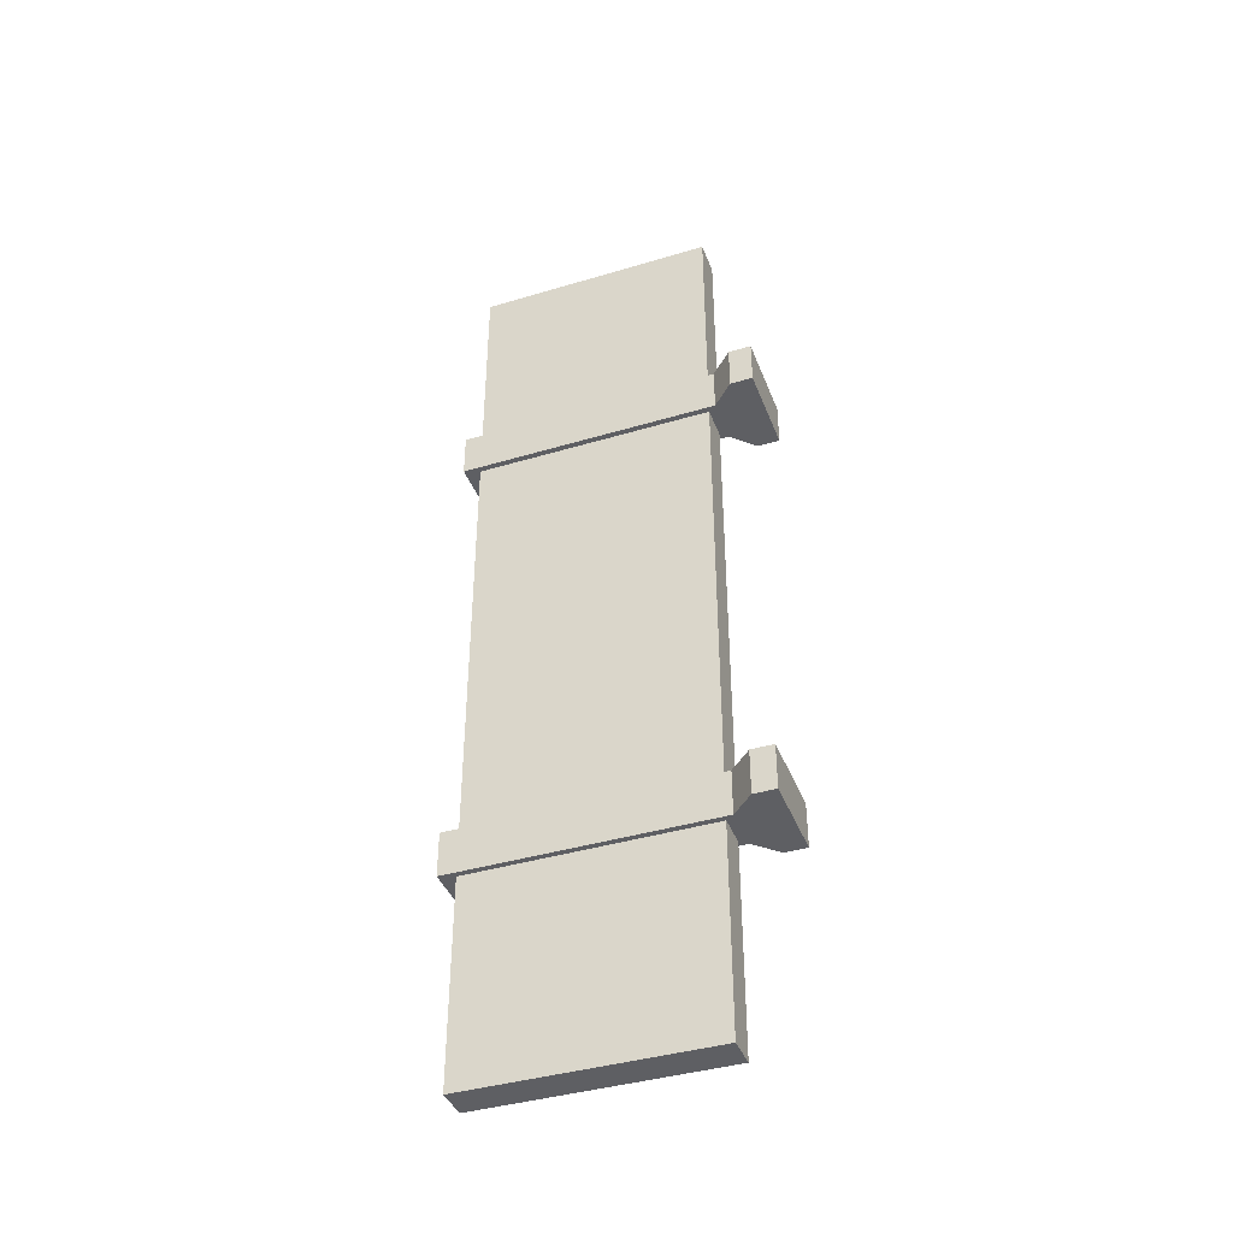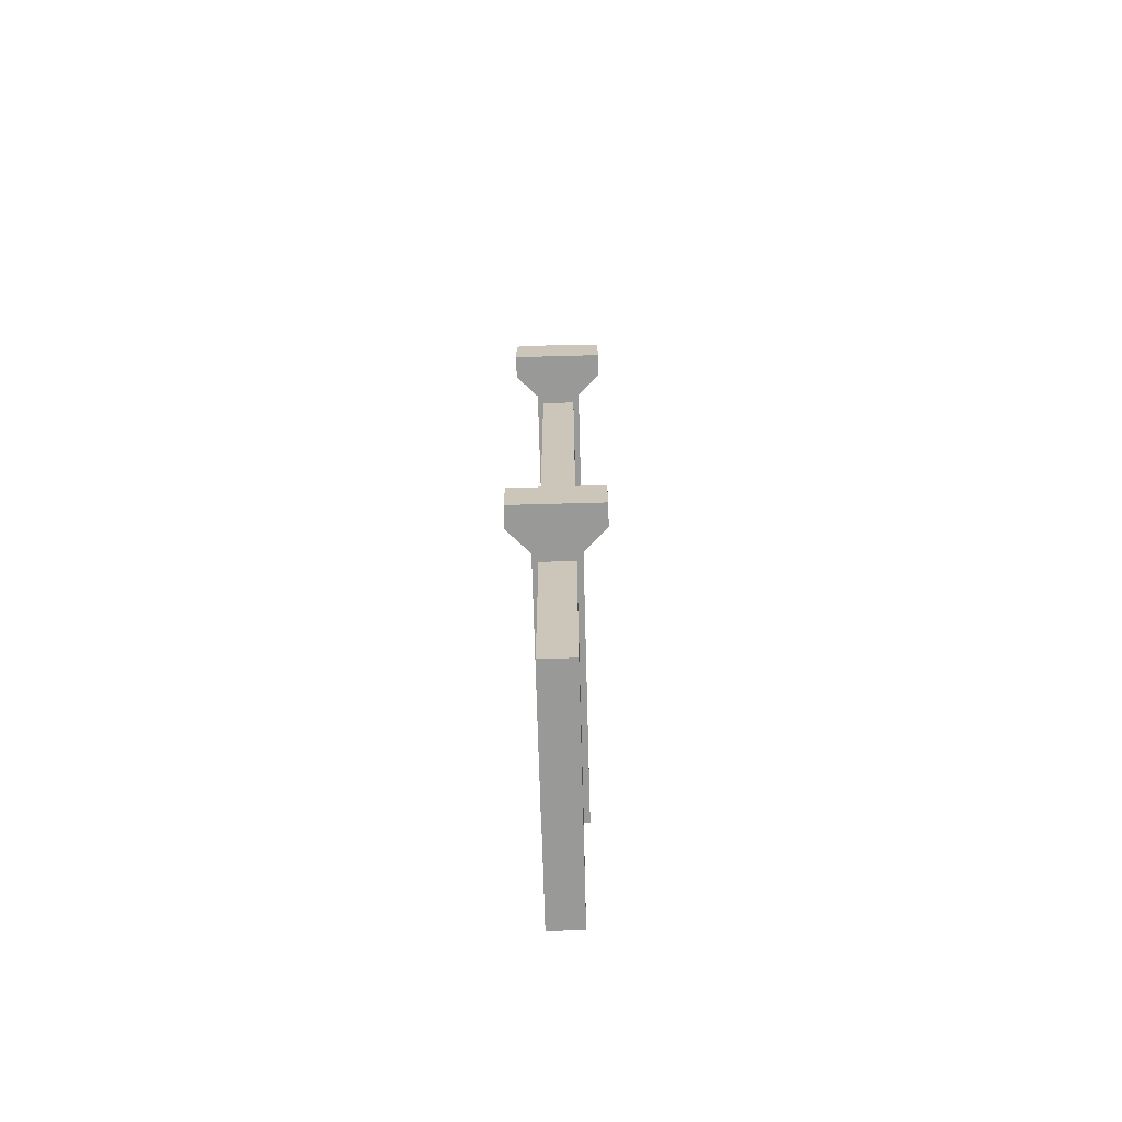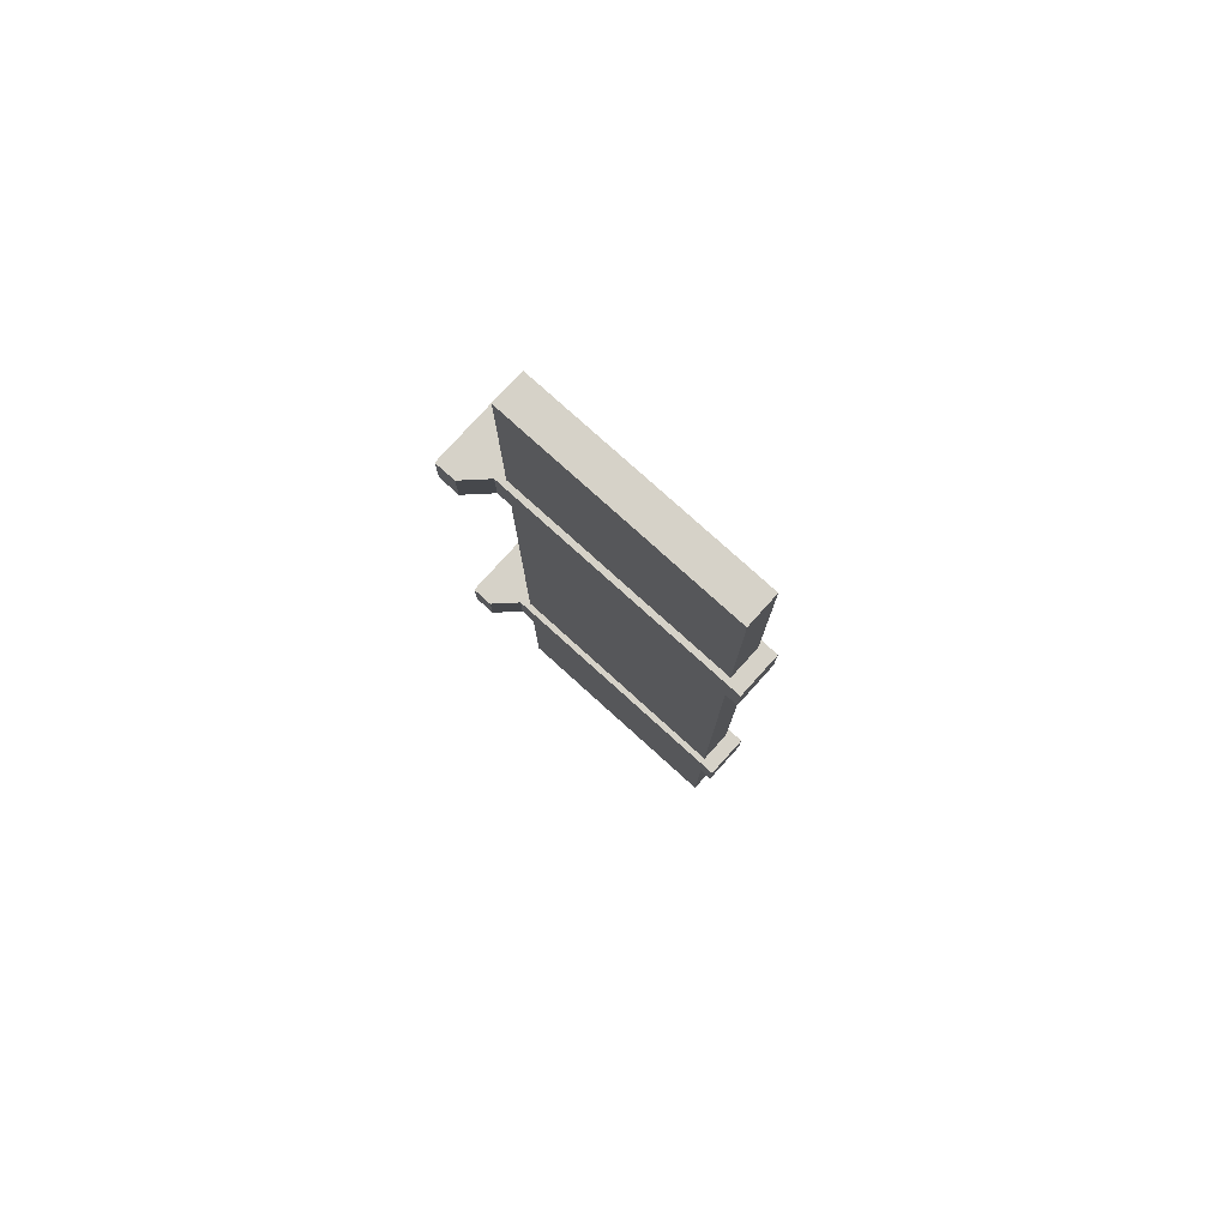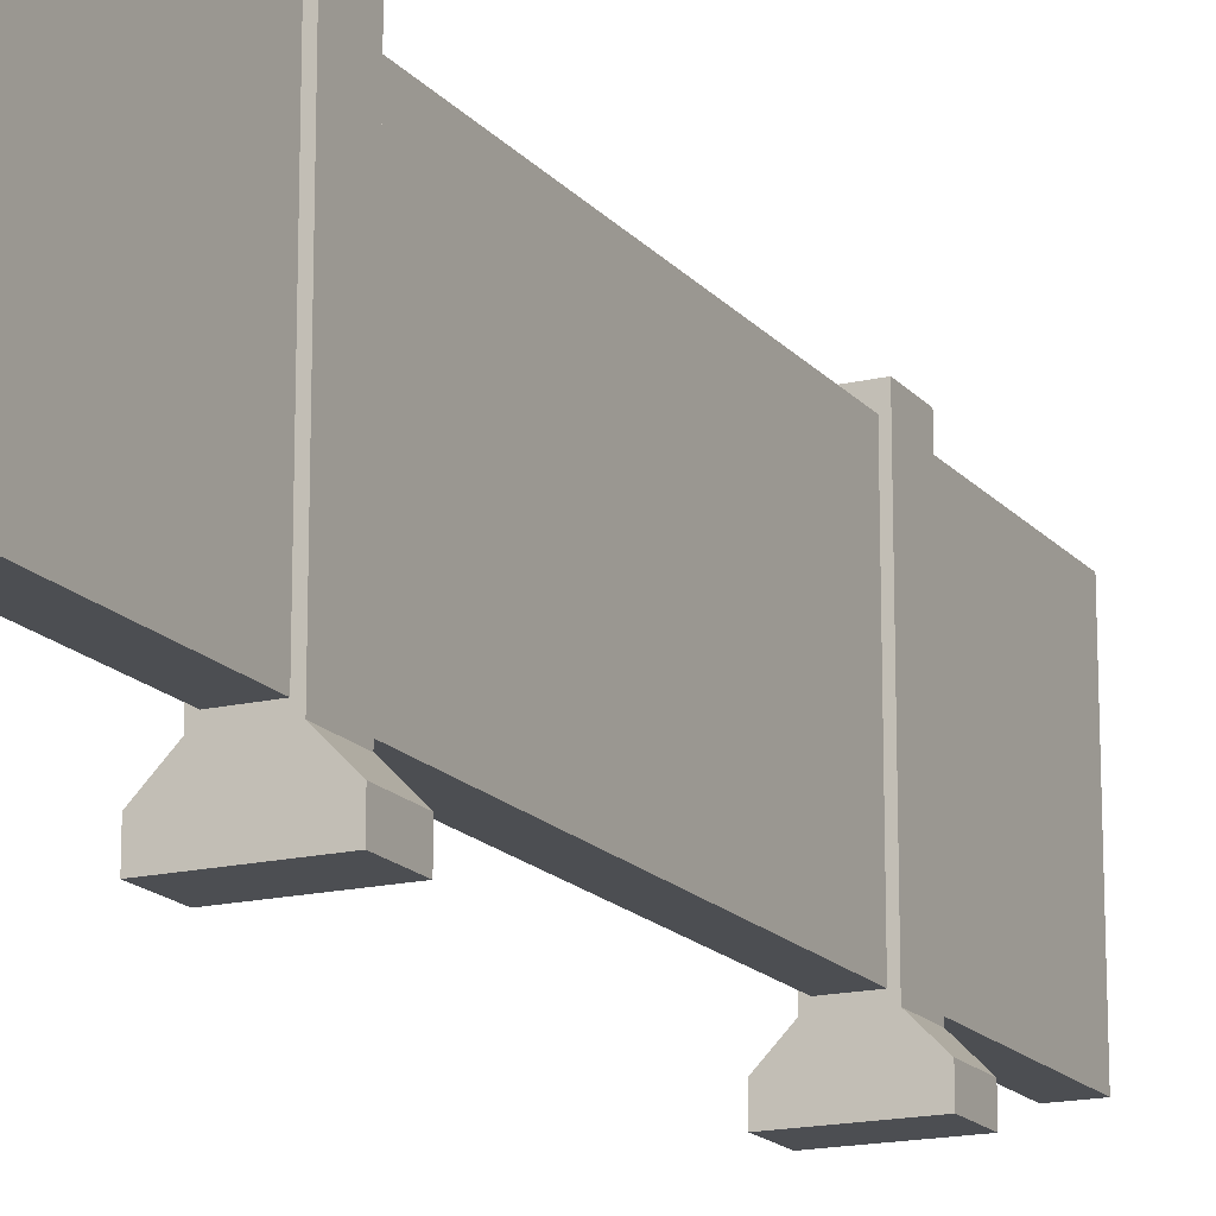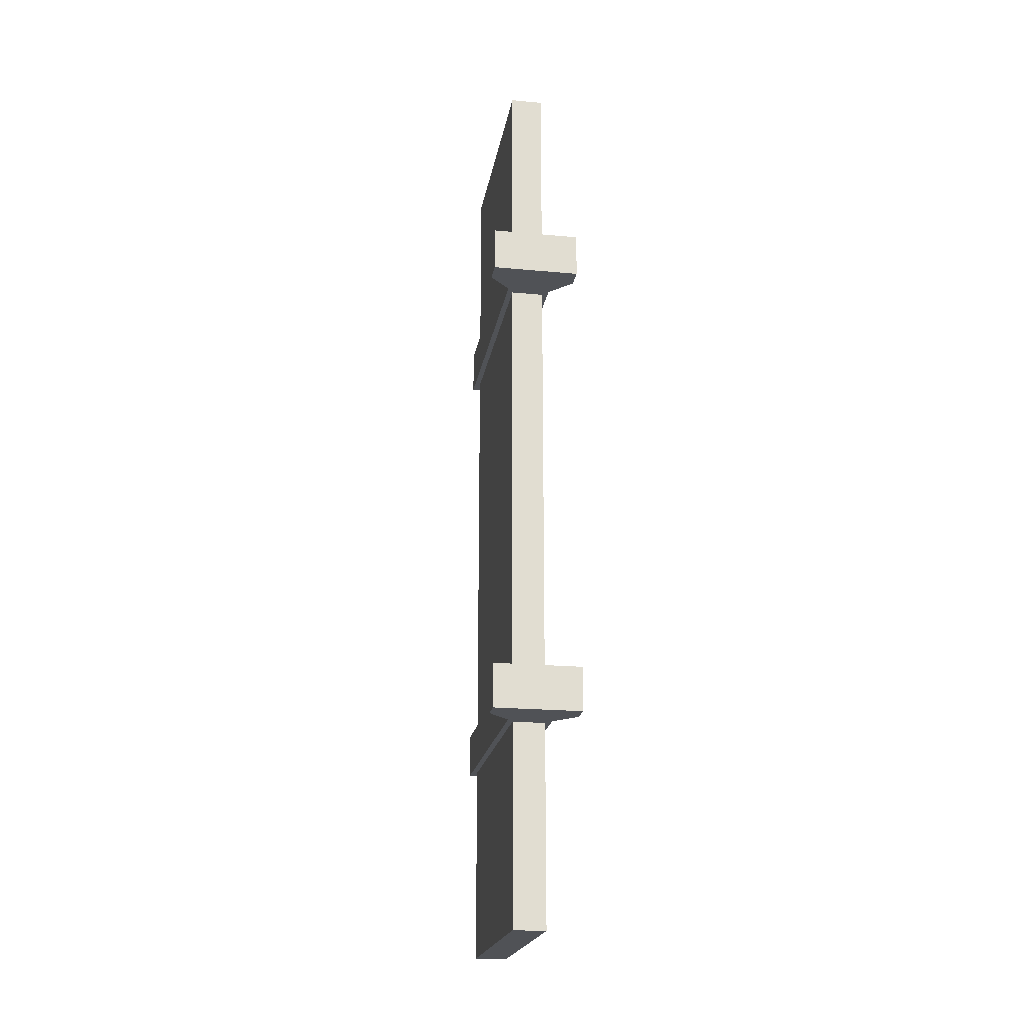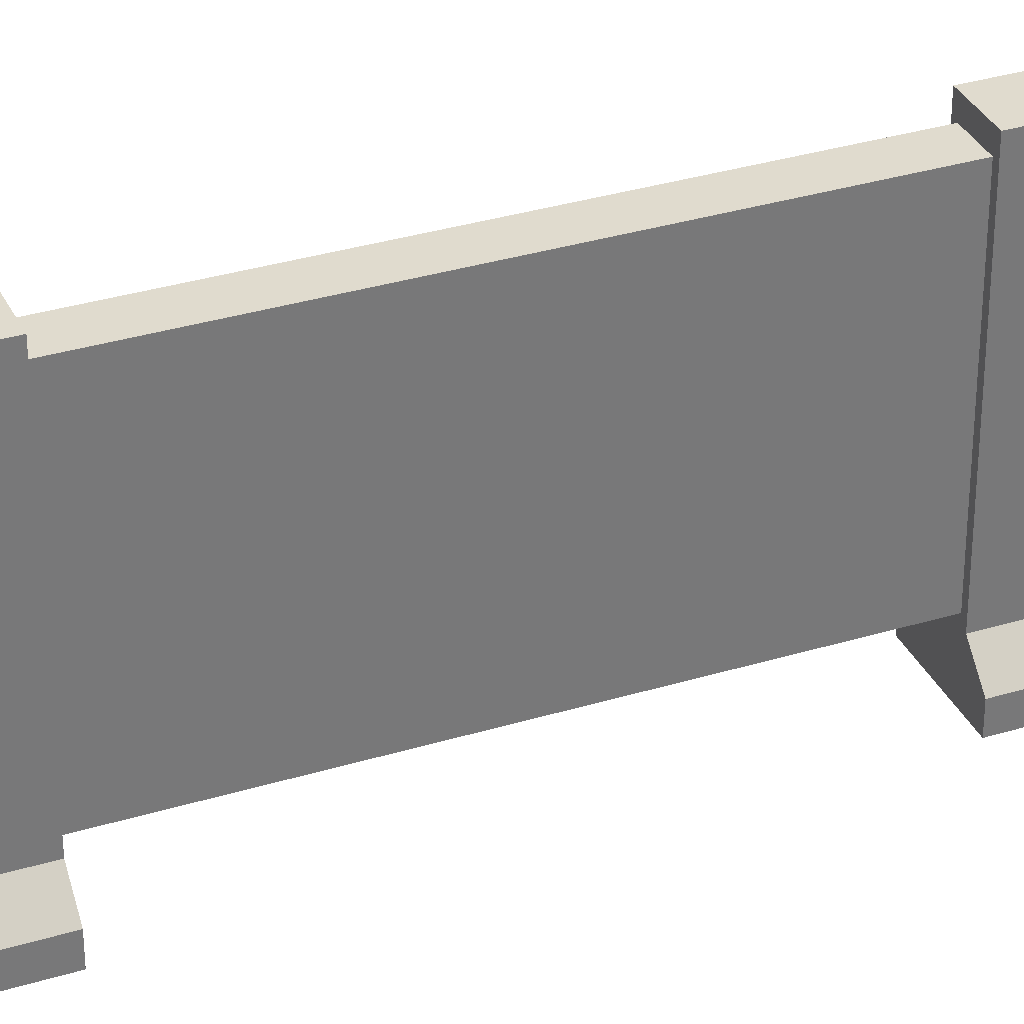
<metadata>
{"format":"obj","ext":"obj","renderer":"f3d","projection":"perspective","resolution":1024,"background":"white","views":[{"elev":-40.6,"azim":-69.9,"up":"+Z"},{"elev":-68.8,"azim":1.6,"up":"+Z"},{"elev":78.4,"azim":132.1,"up":"+Z"},{"elev":-16.5,"azim":26.1,"up":"+Y"},{"elev":-20.9,"azim":-9.5,"up":"+Z"},{"elev":33.6,"azim":67.4,"up":"+Y"}]}
</metadata>
<code>
o Cube.002_Cube.021
v -0.09554 3.5e-05 -0.4678
v -0.04794 0.09591 -0.4678
v -0.09554 3.5e-05 -0.5637
v -0.04794 0.09591 -0.5637
v 0.09554 3.5e-05 -0.4678
v 0.04794 0.09591 -0.4678
v 0.09554 3.5e-05 -0.5637
v 0.04794 0.09591 -0.5637
v -0.09554 0.04797 -0.4678
v -0.09554 0.04797 -0.5637
v 0.09554 0.04797 -0.5637
v 0.09554 0.04797 -0.4678
v -0.04794 0.6619 -0.4678
v -0.04794 0.6619 -0.5637
v 0.04794 0.6619 -0.5637
v 0.04794 0.6619 -0.4678
v -0.09554 3.5e-05 0.4678
v -0.04794 0.09591 0.4678
v -0.09554 3.5e-05 0.5637
v -0.04794 0.09591 0.5637
v 0.09554 3.5e-05 0.4678
v 0.04794 0.09591 0.4678
v 0.09554 3.5e-05 0.5637
v 0.04794 0.09591 0.5637
v -0.09554 0.04797 0.4678
v -0.09554 0.04797 0.5637
v 0.09554 0.04797 0.5637
v 0.09554 0.04797 0.4678
v -0.04794 0.6619 0.4678
v -0.04794 0.6619 0.5637
v 0.04794 0.6619 0.5637
v 0.04794 0.6619 0.4678
v -0.03538 0.113 1
v 0.03538 0.113 1
v -0.03538 0.113 -1
v 0.03538 0.113 -1
v -0.03538 0.6285 1
v 0.03538 0.6285 1
v -0.03538 0.6285 -1
v 0.03538 0.6285 -1
f 33 35 36 34
f 37 38 40 39
f 36 35 39 40
f 33 34 38 37
f 34 36 40 38
f 35 33 37 39
f 9 2 4 10
f 10 4 8 11
f 11 8 6 12
f 12 6 2 9
f 3 7 5 1
f 6 8 15 16
f 5 12 9 1
f 7 11 12 5
f 3 10 11 7
f 1 9 10 3
f 15 14 13 16
f 4 2 13 14
f 2 6 16 13
f 8 4 14 15
f 25 26 20 18
f 26 27 24 20
f 27 28 22 24
f 28 25 18 22
f 19 17 21 23
f 22 32 31 24
f 21 17 25 28
f 23 21 28 27
f 19 23 27 26
f 17 19 26 25
f 31 32 29 30
f 20 30 29 18
f 18 29 32 22
f 24 31 30 20

</code>
